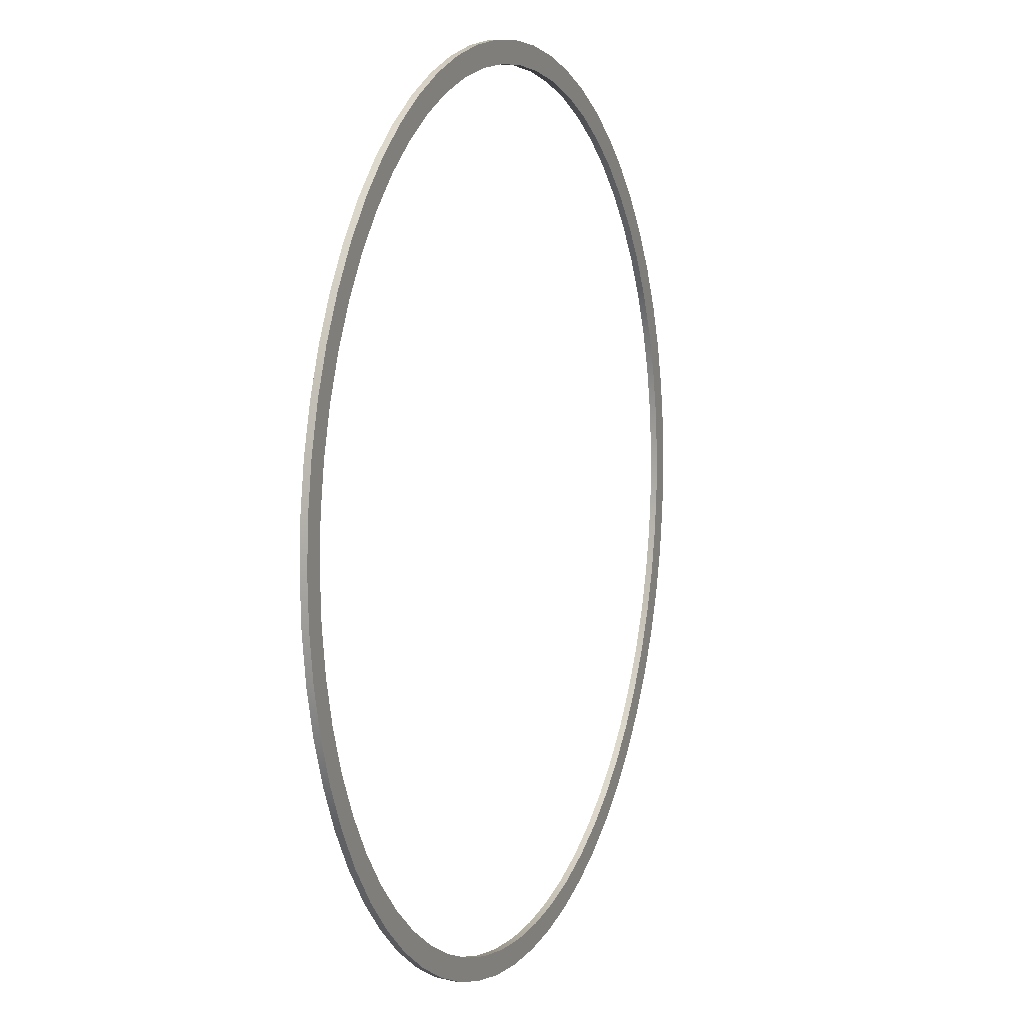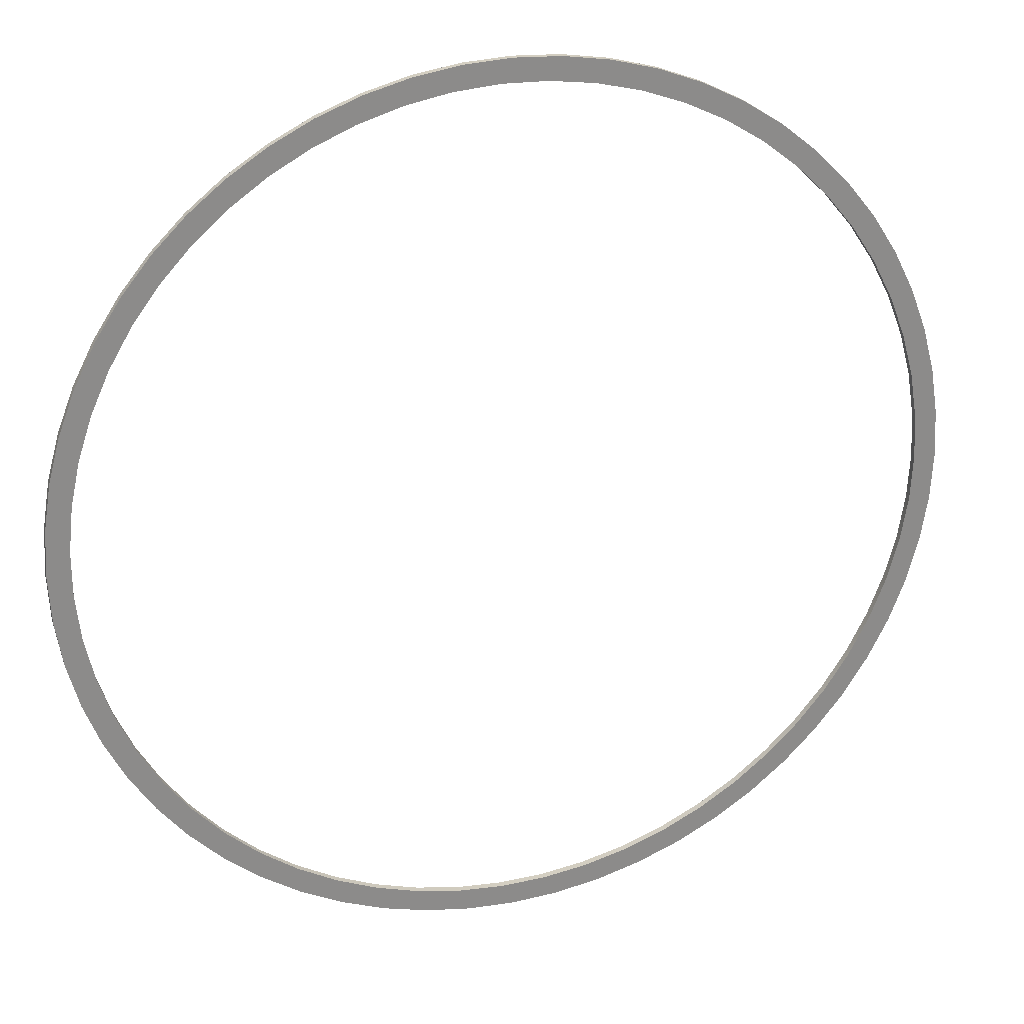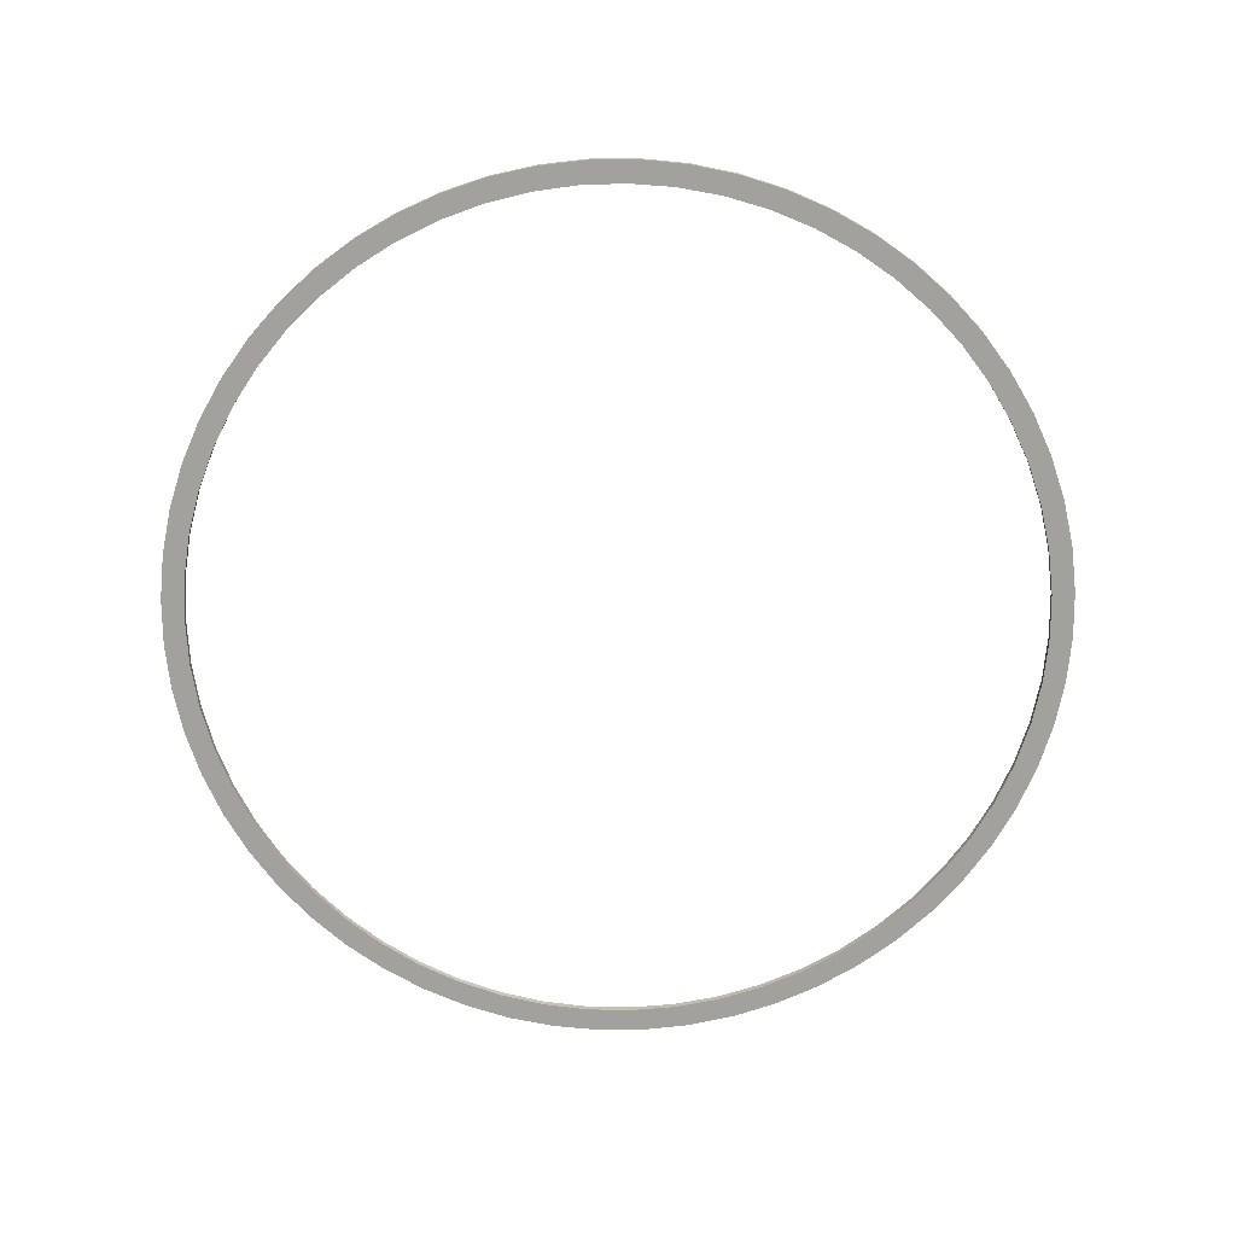
<metadata>
{"format":"obj","ext":"obj","renderer":"f3d","projection":"perspective","resolution":1024,"background":"white","views":[{"elev":6.9,"azim":-68.1,"up":"+Y"},{"elev":25.6,"azim":162.1,"up":"+Y"},{"elev":-72.1,"azim":-170.5,"up":"+Z"}]}
</metadata>
<code>
v -18.72 -2.292e-15 0.3
v -18.61 -1.99 0.3
v -18.3 -3.957 0.3
v -17.77 -5.879 0.3
v -17.05 -7.735 0.3
v -16.13 -9.503 0.3
v -15.03 -11.16 0.3
v -13.75 -12.7 0.3
v -12.33 -14.09 0.3
v -10.76 -15.32 0.3
v -9.071 -16.38 0.3
v -7.279 -17.25 0.3
v -5.404 -17.92 0.3
v -3.469 -18.4 0.3
v -1.494 -18.66 0.3
v 0.4983 -18.71 0.3
v 2.485 -18.55 0.3
v 4.443 -18.18 0.3
v 6.35 -17.61 0.3
v 8.186 -16.83 0.3
v 9.929 -15.87 0.3
v 11.56 -14.72 0.3
v 13.06 -13.41 0.3
v 14.41 -11.95 0.3
v 15.6 -10.35 0.3
v 16.61 -8.631 0.3
v 17.43 -6.817 0.3
v 18.06 -4.925 0.3
v 18.48 -2.978 0.3
v 18.69 -0.9963 0.3
v 18.69 0.9963 0.3
v 18.48 2.978 0.3
v 18.06 4.925 0.3
v 17.43 6.817 0.3
v 16.61 8.631 0.3
v 15.6 10.35 0.3
v 14.41 11.95 0.3
v 13.06 13.41 0.3
v 11.56 14.72 0.3
v 9.929 15.87 0.3
v 8.186 16.83 0.3
v 6.35 17.61 0.3
v 4.443 18.18 0.3
v 2.485 18.55 0.3
v 0.4983 18.71 0.3
v -1.494 18.66 0.3
v -3.469 18.4 0.3
v -5.404 17.92 0.3
v -7.279 17.25 0.3
v -9.071 16.38 0.3
v -10.76 15.32 0.3
v -12.33 14.09 0.3
v -13.75 12.7 0.3
v -15.03 11.16 0.3
v -16.13 9.503 0.3
v -17.05 7.735 0.3
v -17.77 5.879 0.3
v -18.3 3.957 0.3
v -18.61 1.99 0.3
v -18.72 -2.292e-15 0
v -18.61 1.99 0
v -18.3 3.957 0
v -17.77 5.879 0
v -17.05 7.735 0
v -16.13 9.503 0
v -15.03 11.16 0
v -13.75 12.7 0
v -12.33 14.09 0
v -10.76 15.32 0
v -9.071 16.38 0
v -7.279 17.25 0
v -5.404 17.92 0
v -3.469 18.4 0
v -1.494 18.66 0
v 0.4983 18.71 0
v 2.485 18.55 0
v 4.443 18.18 0
v 6.35 17.61 0
v 8.186 16.83 0
v 9.929 15.87 0
v 11.56 14.72 0
v 13.06 13.41 0
v 14.41 11.95 0
v 15.6 10.35 0
v 16.61 8.631 0
v 17.43 6.817 0
v 18.06 4.925 0
v 18.48 2.978 0
v 18.69 0.9963 0
v 18.69 -0.9963 0
v 18.48 -2.978 0
v 18.06 -4.925 0
v 17.43 -6.817 0
v 16.61 -8.631 0
v 15.6 -10.35 0
v 14.41 -11.95 0
v 13.06 -13.41 0
v 11.56 -14.72 0
v 9.929 -15.87 0
v 8.186 -16.83 0
v 6.35 -17.61 0
v 4.443 -18.18 0
v 2.485 -18.55 0
v 0.4983 -18.71 0
v -1.494 -18.66 0
v -3.469 -18.4 0
v -5.404 -17.92 0
v -7.279 -17.25 0
v -9.071 -16.38 0
v -10.76 -15.32 0
v -12.33 -14.09 0
v -13.75 -12.7 0
v -15.03 -11.16 0
v -16.13 -9.503 0
v -17.05 -7.735 0
v -17.77 -5.879 0
v -18.3 -3.957 0
v -18.61 -1.99 0
v -18.72 -2.292e-15 0.3
v -18.72 -2.292e-15 0
v -19.72 -2.415e-15 0.3
v -19.61 2.061 0.3
v -19.29 4.1 0.3
v -18.75 6.094 0.3
v -18.01 8.021 0.3
v -17.08 9.86 0.3
v -15.95 11.59 0.3
v -14.65 13.19 0.3
v -13.19 14.65 0.3
v -11.59 15.95 0.3
v -9.86 17.08 0.3
v -8.021 18.01 0.3
v -6.094 18.75 0.3
v -4.1 19.29 0.3
v -2.061 19.61 0.3
v 1.207e-15 19.72 0.3
v 2.061 19.61 0.3
v 4.1 19.29 0.3
v 6.094 18.75 0.3
v 8.021 18.01 0.3
v 9.86 17.08 0.3
v 11.59 15.95 0.3
v 13.19 14.65 0.3
v 14.65 13.19 0.3
v 15.95 11.59 0.3
v 17.08 9.86 0.3
v 18.01 8.021 0.3
v 18.75 6.094 0.3
v 19.29 4.1 0.3
v 19.61 2.061 0.3
v 19.72 0 0.3
v 19.61 -2.061 0.3
v 19.29 -4.1 0.3
v 18.75 -6.094 0.3
v 18.01 -8.021 0.3
v 17.08 -9.86 0.3
v 15.95 -11.59 0.3
v 14.65 -13.19 0.3
v 13.19 -14.65 0.3
v 11.59 -15.95 0.3
v 9.86 -17.08 0.3
v 8.021 -18.01 0.3
v 6.094 -18.75 0.3
v 4.1 -19.29 0.3
v 2.061 -19.61 0.3
v 1.207e-15 -19.72 0.3
v -2.061 -19.61 0.3
v -4.1 -19.29 0.3
v -6.094 -18.75 0.3
v -8.021 -18.01 0.3
v -9.86 -17.08 0.3
v -11.59 -15.95 0.3
v -13.19 -14.65 0.3
v -14.65 -13.19 0.3
v -15.95 -11.59 0.3
v -17.08 -9.86 0.3
v -18.01 -8.021 0.3
v -18.75 -6.094 0.3
v -19.29 -4.1 0.3
v -19.61 -2.061 0.3
v -19.72 -2.415e-15 0
v -19.61 -2.061 0
v -19.29 -4.1 0
v -18.75 -6.094 0
v -18.01 -8.021 0
v -17.08 -9.86 0
v -15.95 -11.59 0
v -14.65 -13.19 0
v -13.19 -14.65 0
v -11.59 -15.95 0
v -9.86 -17.08 0
v -8.021 -18.01 0
v -6.094 -18.75 0
v -4.1 -19.29 0
v -2.061 -19.61 0
v 1.207e-15 -19.72 0
v 2.061 -19.61 0
v 4.1 -19.29 0
v 6.094 -18.75 0
v 8.021 -18.01 0
v 9.86 -17.08 0
v 11.59 -15.95 0
v 13.19 -14.65 0
v 14.65 -13.19 0
v 15.95 -11.59 0
v 17.08 -9.86 0
v 18.01 -8.021 0
v 18.75 -6.094 0
v 19.29 -4.1 0
v 19.61 -2.061 0
v 19.72 0 0
v 19.61 2.061 0
v 19.29 4.1 0
v 18.75 6.094 0
v 18.01 8.021 0
v 17.08 9.86 0
v 15.95 11.59 0
v 14.65 13.19 0
v 13.19 14.65 0
v 11.59 15.95 0
v 9.86 17.08 0
v 8.021 18.01 0
v 6.094 18.75 0
v 4.1 19.29 0
v 2.061 19.61 0
v 1.207e-15 19.72 0
v -2.061 19.61 0
v -4.1 19.29 0
v -6.094 18.75 0
v -8.021 18.01 0
v -9.86 17.08 0
v -11.59 15.95 0
v -13.19 14.65 0
v -14.65 13.19 0
v -15.95 11.59 0
v -17.08 9.86 0
v -18.01 8.021 0
v -18.75 6.094 0
v -19.29 4.1 0
v -19.61 2.061 0
v -19.72 -2.415e-15 0
v -19.72 -2.415e-15 0.3
v -18.72 -2.292e-15 0.3
v -18.61 1.99 0.3
v -18.3 3.957 0.3
v -17.77 5.879 0.3
v -17.05 7.735 0.3
v -16.13 9.503 0.3
v -15.03 11.16 0.3
v -13.75 12.7 0.3
v -12.33 14.09 0.3
v -10.76 15.32 0.3
v -9.071 16.38 0.3
v -7.279 17.25 0.3
v -5.404 17.92 0.3
v -3.469 18.4 0.3
v -1.494 18.66 0.3
v 0.4983 18.71 0.3
v 2.485 18.55 0.3
v 4.443 18.18 0.3
v 6.35 17.61 0.3
v 8.186 16.83 0.3
v 9.929 15.87 0.3
v 11.56 14.72 0.3
v 13.06 13.41 0.3
v 14.41 11.95 0.3
v 15.6 10.35 0.3
v 16.61 8.631 0.3
v 17.43 6.817 0.3
v 18.06 4.925 0.3
v 18.48 2.978 0.3
v 18.69 0.9963 0.3
v 18.69 -0.9963 0.3
v 18.48 -2.978 0.3
v 18.06 -4.925 0.3
v 17.43 -6.817 0.3
v 16.61 -8.631 0.3
v 15.6 -10.35 0.3
v 14.41 -11.95 0.3
v 13.06 -13.41 0.3
v 11.56 -14.72 0.3
v 9.929 -15.87 0.3
v 8.186 -16.83 0.3
v 6.35 -17.61 0.3
v 4.443 -18.18 0.3
v 2.485 -18.55 0.3
v 0.4983 -18.71 0.3
v -1.494 -18.66 0.3
v -3.469 -18.4 0.3
v -5.404 -17.92 0.3
v -7.279 -17.25 0.3
v -9.071 -16.38 0.3
v -10.76 -15.32 0.3
v -12.33 -14.09 0.3
v -13.75 -12.7 0.3
v -15.03 -11.16 0.3
v -16.13 -9.503 0.3
v -17.05 -7.735 0.3
v -17.77 -5.879 0.3
v -18.3 -3.957 0.3
v -18.61 -1.99 0.3
v -19.72 -2.415e-15 0.3
v -19.61 -2.061 0.3
v -19.29 -4.1 0.3
v -18.75 -6.094 0.3
v -18.01 -8.021 0.3
v -17.08 -9.86 0.3
v -15.95 -11.59 0.3
v -14.65 -13.19 0.3
v -13.19 -14.65 0.3
v -11.59 -15.95 0.3
v -9.86 -17.08 0.3
v -8.021 -18.01 0.3
v -6.094 -18.75 0.3
v -4.1 -19.29 0.3
v -2.061 -19.61 0.3
v 1.207e-15 -19.72 0.3
v 2.061 -19.61 0.3
v 4.1 -19.29 0.3
v 6.094 -18.75 0.3
v 8.021 -18.01 0.3
v 9.86 -17.08 0.3
v 11.59 -15.95 0.3
v 13.19 -14.65 0.3
v 14.65 -13.19 0.3
v 15.95 -11.59 0.3
v 17.08 -9.86 0.3
v 18.01 -8.021 0.3
v 18.75 -6.094 0.3
v 19.29 -4.1 0.3
v 19.61 -2.061 0.3
v 19.72 0 0.3
v 19.61 2.061 0.3
v 19.29 4.1 0.3
v 18.75 6.094 0.3
v 18.01 8.021 0.3
v 17.08 9.86 0.3
v 15.95 11.59 0.3
v 14.65 13.19 0.3
v 13.19 14.65 0.3
v 11.59 15.95 0.3
v 9.86 17.08 0.3
v 8.021 18.01 0.3
v 6.094 18.75 0.3
v 4.1 19.29 0.3
v 2.061 19.61 0.3
v 1.207e-15 19.72 0.3
v -2.061 19.61 0.3
v -4.1 19.29 0.3
v -6.094 18.75 0.3
v -8.021 18.01 0.3
v -9.86 17.08 0.3
v -11.59 15.95 0.3
v -13.19 14.65 0.3
v -14.65 13.19 0.3
v -15.95 11.59 0.3
v -17.08 9.86 0.3
v -18.01 8.021 0.3
v -18.75 6.094 0.3
v -19.29 4.1 0.3
v -19.61 2.061 0.3
v -18.72 -2.292e-15 0
v -18.61 -1.99 0
v -18.3 -3.957 0
v -17.77 -5.879 0
v -17.05 -7.735 0
v -16.13 -9.503 0
v -15.03 -11.16 0
v -13.75 -12.7 0
v -12.33 -14.09 0
v -10.76 -15.32 0
v -9.071 -16.38 0
v -7.279 -17.25 0
v -5.404 -17.92 0
v -3.469 -18.4 0
v -1.494 -18.66 0
v 0.4983 -18.71 0
v 2.485 -18.55 0
v 4.443 -18.18 0
v 6.35 -17.61 0
v 8.186 -16.83 0
v 9.929 -15.87 0
v 11.56 -14.72 0
v 13.06 -13.41 0
v 14.41 -11.95 0
v 15.6 -10.35 0
v 16.61 -8.631 0
v 17.43 -6.817 0
v 18.06 -4.925 0
v 18.48 -2.978 0
v 18.69 -0.9963 0
v 18.69 0.9963 0
v 18.48 2.978 0
v 18.06 4.925 0
v 17.43 6.817 0
v 16.61 8.631 0
v 15.6 10.35 0
v 14.41 11.95 0
v 13.06 13.41 0
v 11.56 14.72 0
v 9.929 15.87 0
v 8.186 16.83 0
v 6.35 17.61 0
v 4.443 18.18 0
v 2.485 18.55 0
v 0.4983 18.71 0
v -1.494 18.66 0
v -3.469 18.4 0
v -5.404 17.92 0
v -7.279 17.25 0
v -9.071 16.38 0
v -10.76 15.32 0
v -12.33 14.09 0
v -13.75 12.7 0
v -15.03 11.16 0
v -16.13 9.503 0
v -17.05 7.735 0
v -17.77 5.879 0
v -18.3 3.957 0
v -18.61 1.99 0
v -19.72 -2.415e-15 0
v -19.61 2.061 0
v -19.29 4.1 0
v -18.75 6.094 0
v -18.01 8.021 0
v -17.08 9.86 0
v -15.95 11.59 0
v -14.65 13.19 0
v -13.19 14.65 0
v -11.59 15.95 0
v -9.86 17.08 0
v -8.021 18.01 0
v -6.094 18.75 0
v -4.1 19.29 0
v -2.061 19.61 0
v 1.207e-15 19.72 0
v 2.061 19.61 0
v 4.1 19.29 0
v 6.094 18.75 0
v 8.021 18.01 0
v 9.86 17.08 0
v 11.59 15.95 0
v 13.19 14.65 0
v 14.65 13.19 0
v 15.95 11.59 0
v 17.08 9.86 0
v 18.01 8.021 0
v 18.75 6.094 0
v 19.29 4.1 0
v 19.61 2.061 0
v 19.72 0 0
v 19.61 -2.061 0
v 19.29 -4.1 0
v 18.75 -6.094 0
v 18.01 -8.021 0
v 17.08 -9.86 0
v 15.95 -11.59 0
v 14.65 -13.19 0
v 13.19 -14.65 0
v 11.59 -15.95 0
v 9.86 -17.08 0
v 8.021 -18.01 0
v 6.094 -18.75 0
v 4.1 -19.29 0
v 2.061 -19.61 0
v 1.207e-15 -19.72 0
v -2.061 -19.61 0
v -4.1 -19.29 0
v -6.094 -18.75 0
v -8.021 -18.01 0
v -9.86 -17.08 0
v -11.59 -15.95 0
v -13.19 -14.65 0
v -14.65 -13.19 0
v -15.95 -11.59 0
v -17.08 -9.86 0
v -18.01 -8.021 0
v -18.75 -6.094 0
v -19.29 -4.1 0
v -19.61 -2.061 0
g 1192ae88-e34a-11ea-bcdf-54bf646e7e1f
f 2 118 1
f 1 118 120
f 119 60 59
f 59 60 61
f 59 61 58
f 58 61 62
f 58 62 57
f 57 62 63
f 57 63 56
f 56 63 64
f 56 64 55
f 55 64 65
f 55 65 54
f 54 65 66
f 54 66 53
f 53 66 67
f 53 67 52
f 52 67 68
f 52 68 51
f 51 68 69
f 51 69 50
f 50 69 70
f 50 70 49
f 49 70 71
f 49 71 48
f 48 71 72
f 48 72 47
f 47 72 73
f 47 73 46
f 46 73 74
f 46 74 45
f 45 74 75
f 45 75 44
f 44 75 76
f 44 76 43
f 43 76 77
f 43 77 42
f 42 77 78
f 42 78 41
f 41 78 79
f 41 79 40
f 40 79 80
f 40 80 39
f 39 80 81
f 39 81 38
f 38 81 82
f 38 82 37
f 37 82 83
f 37 83 36
f 36 83 84
f 36 84 35
f 35 84 85
f 35 85 34
f 34 85 86
f 34 86 33
f 33 86 87
f 33 87 32
f 32 87 88
f 32 88 31
f 31 88 89
f 31 89 30
f 30 89 90
f 30 90 29
f 29 90 91
f 29 91 28
f 28 91 92
f 28 92 27
f 27 92 93
f 27 93 26
f 26 93 94
f 26 94 25
f 25 94 95
f 25 95 24
f 24 95 96
f 24 96 23
f 23 96 97
f 23 97 22
f 22 97 98
f 22 98 21
f 21 98 99
f 21 99 20
f 20 99 100
f 20 100 19
f 19 100 101
f 19 101 18
f 18 101 102
f 18 102 17
f 17 102 103
f 17 103 16
f 16 103 104
f 16 104 15
f 15 104 105
f 15 105 14
f 14 105 106
f 14 106 13
f 13 106 107
f 13 107 12
f 12 107 108
f 12 108 11
f 11 108 109
f 11 109 10
f 10 109 110
f 10 110 9
f 9 110 111
f 9 111 8
f 8 111 112
f 8 112 7
f 7 112 113
f 7 113 6
f 6 113 114
f 6 114 5
f 5 114 115
f 5 115 4
f 4 115 116
f 4 116 3
f 3 116 117
f 3 117 2
f 2 117 118
g 119371da-e34a-11ea-9ed9-54bf646e7e1f
f 122 240 121
f 121 240 241
f 242 181 180
f 180 181 182
f 180 182 179
f 179 182 183
f 179 183 178
f 178 183 184
f 178 184 177
f 177 184 185
f 177 185 176
f 176 185 186
f 176 186 175
f 175 186 187
f 175 187 174
f 174 187 188
f 174 188 173
f 173 188 189
f 173 189 172
f 172 189 190
f 172 190 171
f 171 190 191
f 171 191 170
f 170 191 192
f 170 192 169
f 169 192 193
f 169 193 168
f 168 193 194
f 168 194 167
f 167 194 195
f 167 195 166
f 166 195 196
f 166 196 165
f 165 196 197
f 165 197 164
f 164 197 198
f 164 198 163
f 163 198 199
f 163 199 162
f 162 199 200
f 162 200 161
f 161 200 201
f 161 201 160
f 160 201 202
f 160 202 159
f 159 202 203
f 159 203 158
f 158 203 204
f 158 204 157
f 157 204 205
f 157 205 156
f 156 205 206
f 156 206 155
f 155 206 207
f 155 207 154
f 154 207 208
f 154 208 153
f 153 208 209
f 153 209 152
f 152 209 210
f 152 210 151
f 151 210 211
f 151 211 150
f 150 211 212
f 150 212 149
f 149 212 213
f 149 213 148
f 148 213 214
f 148 214 147
f 147 214 215
f 147 215 146
f 146 215 216
f 146 216 145
f 145 216 217
f 145 217 144
f 144 217 218
f 144 218 143
f 143 218 219
f 143 219 142
f 142 219 220
f 142 220 141
f 141 220 221
f 141 221 140
f 140 221 222
f 140 222 139
f 139 222 223
f 139 223 138
f 138 223 224
f 138 224 137
f 137 224 225
f 137 225 136
f 136 225 226
f 136 226 135
f 135 226 227
f 135 227 134
f 134 227 228
f 134 228 133
f 133 228 229
f 133 229 132
f 132 229 230
f 132 230 131
f 131 230 231
f 131 231 130
f 130 231 232
f 130 232 129
f 129 232 233
f 129 233 128
f 128 233 234
f 128 234 127
f 127 234 235
f 127 235 126
f 126 235 236
f 126 236 125
f 125 236 237
f 125 237 124
f 124 237 238
f 124 238 123
f 123 238 239
f 123 239 122
f 122 239 240
g 11940e1a-e34a-11ea-9672-54bf646e7e1f
f 244 361 243
f 243 361 302
f 243 302 303
f 361 244 360
f 360 244 245
f 360 245 359
f 359 245 246
f 359 246 358
f 358 246 247
f 358 247 357
f 357 247 248
f 357 248 356
f 356 248 249
f 356 249 355
f 355 249 250
f 355 250 354
f 354 250 251
f 354 251 353
f 353 251 252
f 353 252 352
f 352 252 253
f 352 253 351
f 351 253 254
f 351 254 350
f 350 254 255
f 350 255 349
f 349 255 256
f 349 256 348
f 348 256 257
f 348 257 347
f 347 257 258
f 347 258 346
f 346 258 259
f 346 259 345
f 345 259 260
f 345 260 344
f 344 260 261
f 344 261 343
f 343 261 262
f 343 262 342
f 342 262 263
f 342 263 341
f 341 263 264
f 341 264 340
f 340 264 265
f 340 265 339
f 339 265 266
f 339 266 338
f 338 266 267
f 338 267 337
f 337 267 268
f 337 268 336
f 336 268 269
f 336 269 335
f 335 269 270
f 335 270 334
f 334 270 271
f 334 271 333
f 333 271 272
f 333 272 332
f 332 272 273
f 332 273 331
f 331 273 274
f 331 274 330
f 330 274 275
f 330 275 329
f 329 275 276
f 329 276 328
f 328 276 277
f 328 277 327
f 327 277 278
f 327 278 326
f 326 278 279
f 326 279 325
f 325 279 280
f 325 280 324
f 324 280 281
f 324 281 323
f 323 281 282
f 323 282 322
f 322 282 283
f 322 283 321
f 321 283 284
f 321 284 320
f 320 284 285
f 320 285 319
f 319 285 286
f 319 286 318
f 318 286 287
f 318 287 317
f 317 287 288
f 317 288 316
f 316 288 289
f 316 289 315
f 315 289 290
f 315 290 314
f 314 290 291
f 314 291 313
f 313 291 292
f 313 292 312
f 312 292 293
f 312 293 311
f 311 293 294
f 311 294 310
f 310 294 295
f 310 295 309
f 309 295 296
f 309 296 308
f 308 296 297
f 308 297 307
f 307 297 298
f 307 298 306
f 306 298 299
f 306 299 305
f 305 299 300
f 305 300 304
f 304 300 301
f 304 301 303
f 303 301 243
g 1194d170-e34a-11ea-9205-54bf646e7e1f
f 363 480 362
f 362 480 421
f 362 421 422
f 480 363 479
f 479 363 364
f 479 364 478
f 478 364 365
f 478 365 477
f 477 365 366
f 477 366 476
f 476 366 367
f 476 367 475
f 475 367 368
f 475 368 474
f 474 368 369
f 474 369 473
f 473 369 370
f 473 370 472
f 472 370 371
f 472 371 471
f 471 371 372
f 471 372 470
f 470 372 373
f 470 373 469
f 469 373 374
f 469 374 468
f 468 374 375
f 468 375 467
f 467 375 376
f 467 376 466
f 466 376 377
f 466 377 465
f 465 377 378
f 465 378 464
f 464 378 379
f 464 379 463
f 463 379 380
f 463 380 462
f 462 380 381
f 462 381 461
f 461 381 382
f 461 382 460
f 460 382 383
f 460 383 459
f 459 383 384
f 459 384 458
f 458 384 385
f 458 385 457
f 457 385 386
f 457 386 456
f 456 386 387
f 456 387 455
f 455 387 388
f 455 388 454
f 454 388 389
f 454 389 453
f 453 389 390
f 453 390 452
f 452 390 391
f 452 391 451
f 451 391 392
f 451 392 450
f 450 392 393
f 450 393 449
f 449 393 394
f 449 394 448
f 448 394 395
f 448 395 447
f 447 395 396
f 447 396 446
f 446 396 397
f 446 397 445
f 445 397 398
f 445 398 444
f 444 398 399
f 444 399 443
f 443 399 400
f 443 400 442
f 442 400 401
f 442 401 441
f 441 401 402
f 441 402 440
f 440 402 403
f 440 403 439
f 439 403 404
f 439 404 438
f 438 404 405
f 438 405 437
f 437 405 406
f 437 406 436
f 436 406 407
f 436 407 435
f 435 407 408
f 435 408 434
f 434 408 409
f 434 409 433
f 433 409 410
f 433 410 432
f 432 410 411
f 432 411 431
f 431 411 412
f 431 412 430
f 430 412 413
f 430 413 429
f 429 413 414
f 429 414 428
f 428 414 415
f 428 415 427
f 427 415 416
f 427 416 426
f 426 416 417
f 426 417 425
f 425 417 418
f 425 418 424
f 424 418 419
f 424 419 423
f 423 419 420
f 423 420 422
f 422 420 362

</code>
